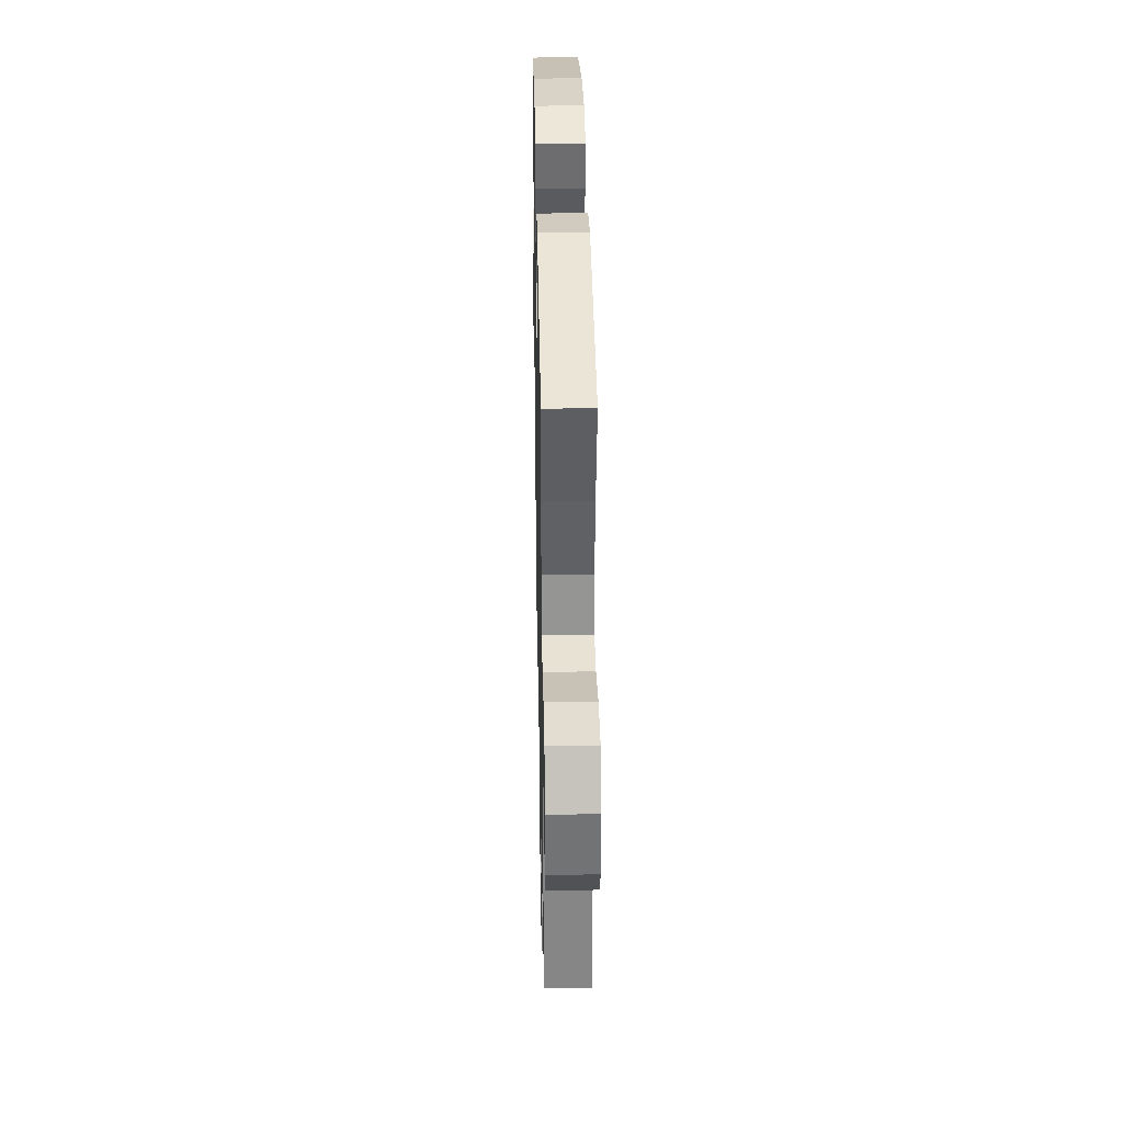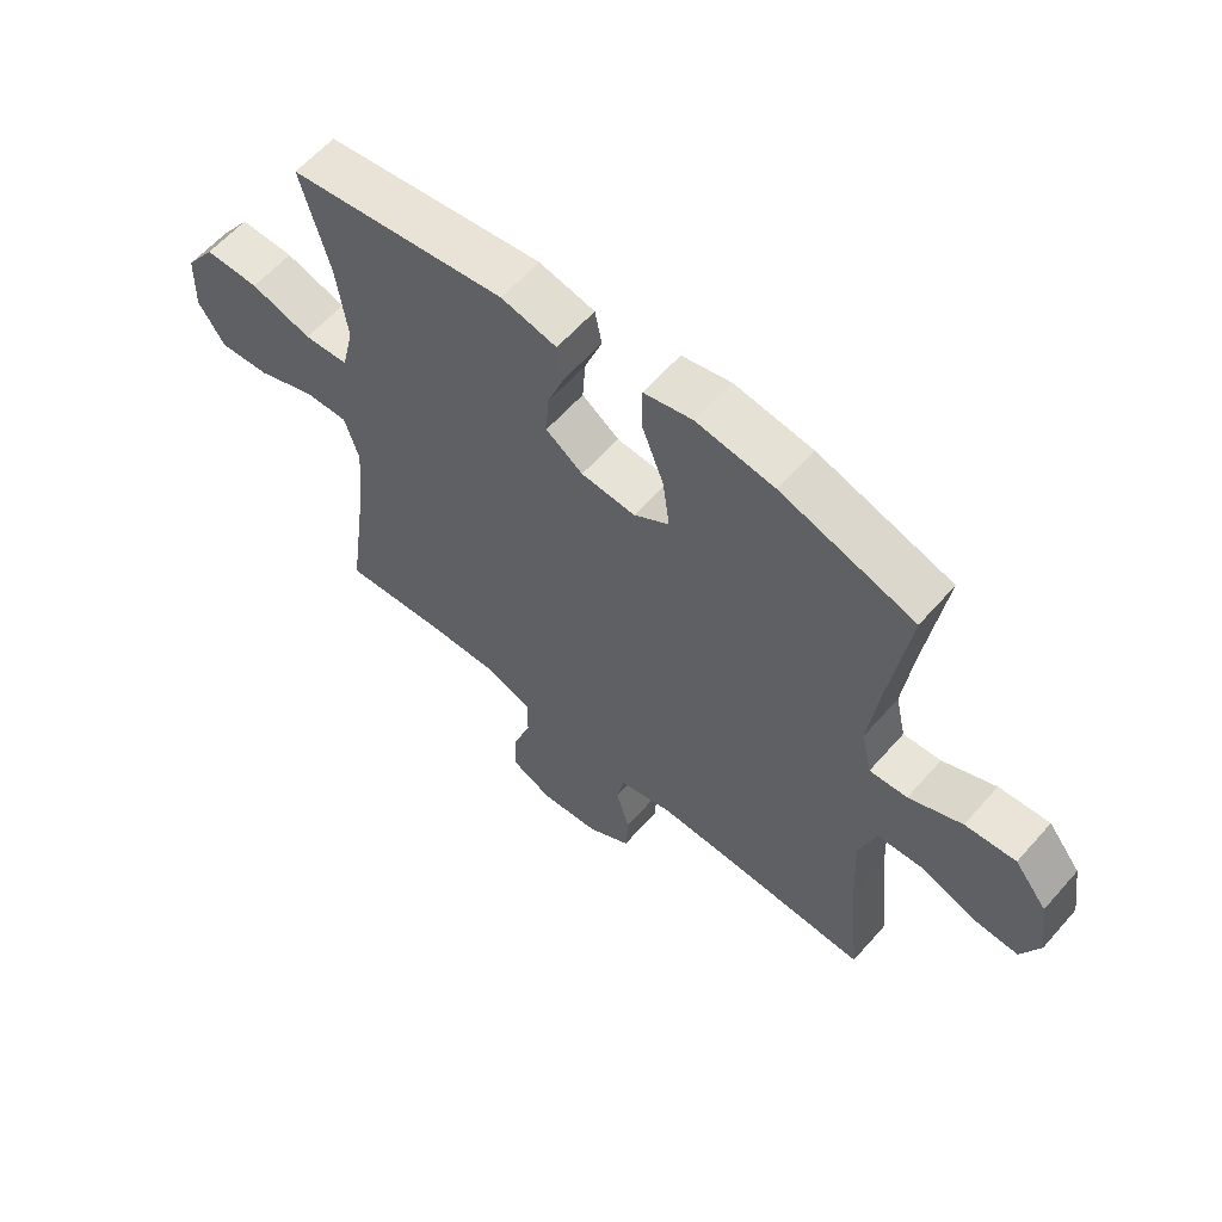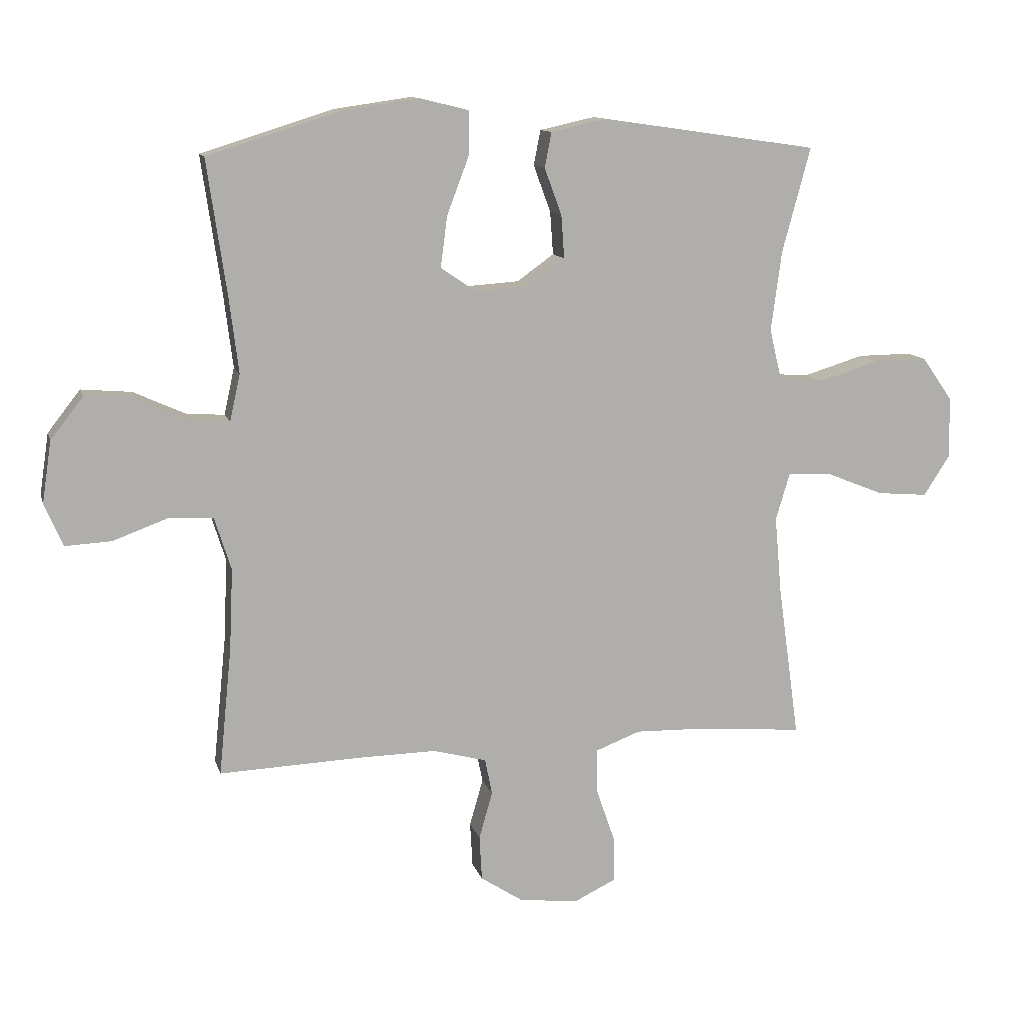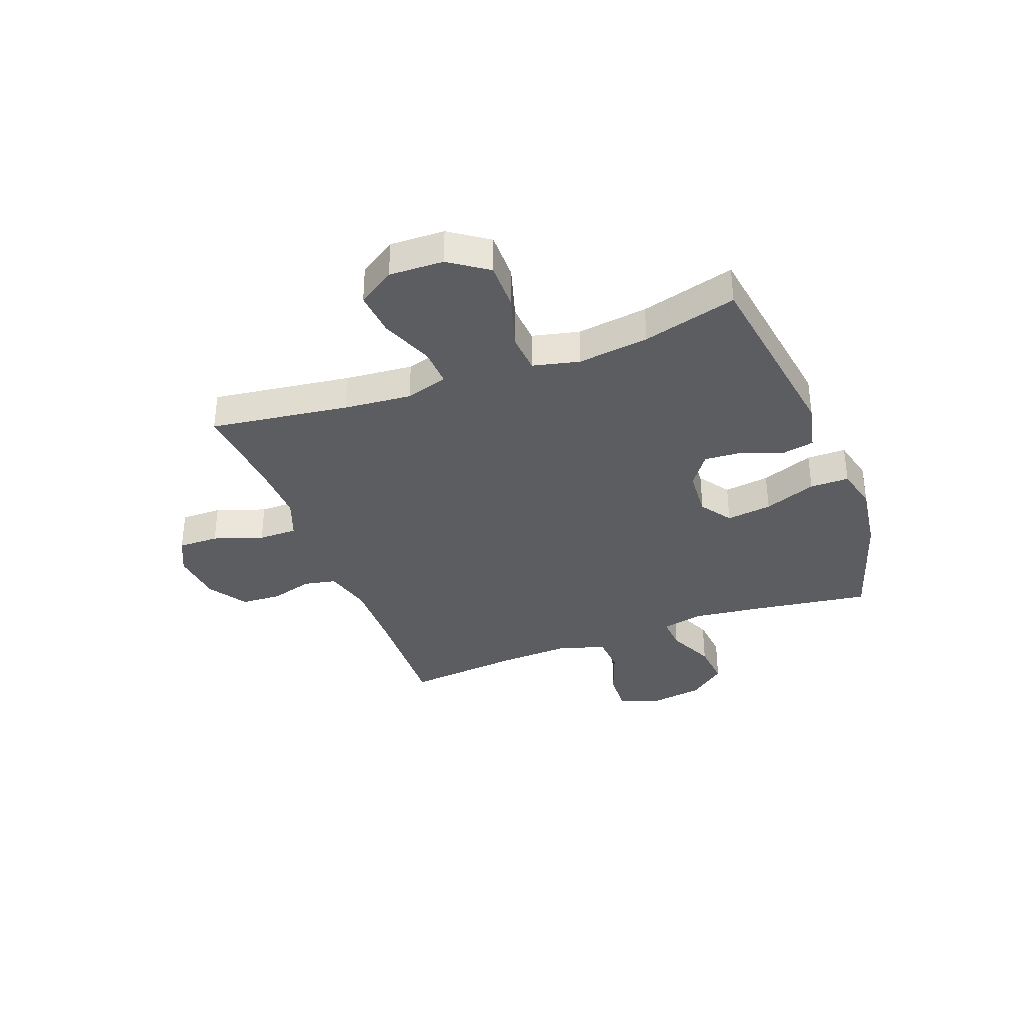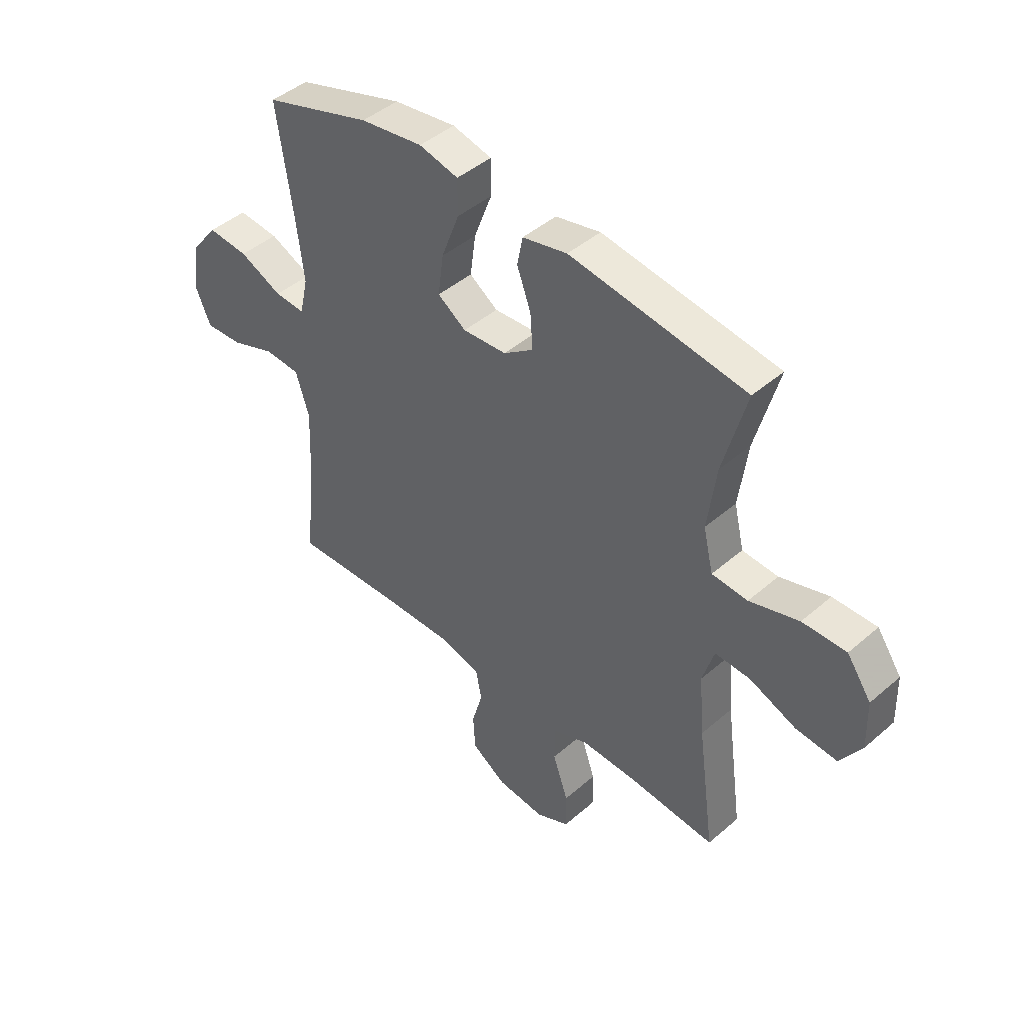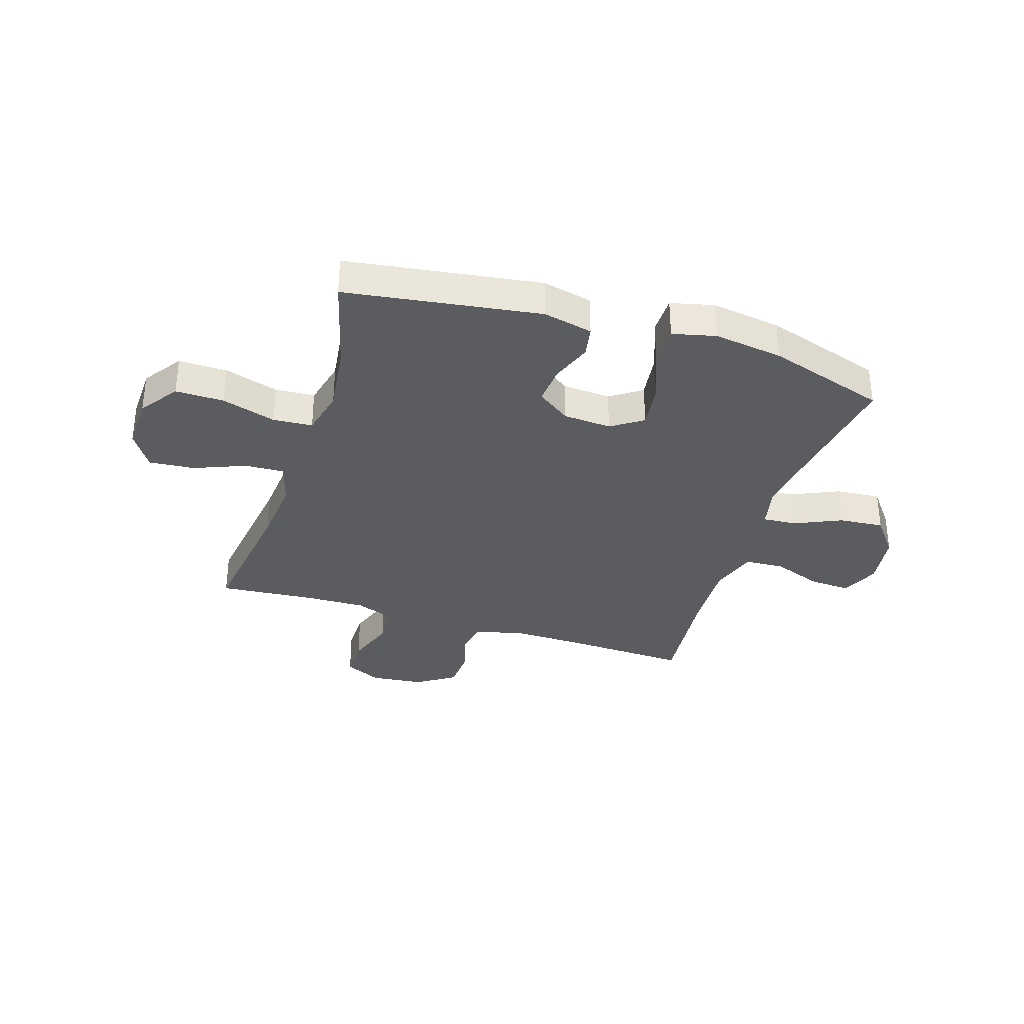
<metadata>
{"format":"obj","ext":"obj","renderer":"f3d","projection":"perspective","resolution":1024,"background":"white","views":[{"elev":36.0,"azim":-91.1,"up":"+Z"},{"elev":60.5,"azim":41.1,"up":"+Z"},{"elev":11.8,"azim":165.9,"up":"+Z"},{"elev":-35.4,"azim":-69.3,"up":"+Y"},{"elev":44.5,"azim":-135.2,"up":"+Z"},{"elev":-34.0,"azim":-17.7,"up":"+Y"}]}
</metadata>
<code>
v 0.5 0.07 -0.5
v 0.27 0.07 -0.491
v 0.142 0.07 -0.489
v 0.055 0.07 -0.512
v 0.043 0.07 -0.571
v 0.065 0.07 -0.648
v 0.061 0.07 -0.721
v -0.009 0.07 -0.767
v -0.106 0.07 -0.777
v -0.173 0.07 -0.745
v -0.172 0.07 -0.671
v -0.141 0.07 -0.581
v -0.141 0.07 -0.51
v -0.214 0.07 -0.482
v -0.327 0.07 -0.485
v -0.5 0.07 -0.5
v -0.465 0.07 -0.247
v -0.454 0.07 -0.124
v -0.477 0.07 -0.047
v -0.548 0.07 -0.05
v -0.642 0.07 -0.088
v -0.725 0.07 -0.095
v -0.768 0.07 -0.028
v -0.765 0.07 0.071
v -0.716 0.07 0.141
v -0.628 0.07 0.14
v -0.529 0.07 0.11
v -0.457 0.07 0.115
v -0.437 0.07 0.2
v -0.454 0.07 0.329
v -0.5 0.07 0.5
v -0.147 0.07 0.551
v -0.057 0.07 0.531
v -0.046 0.07 0.474
v -0.074 0.07 0.398
v -0.079 0.07 0.328
v -0.019 0.07 0.285
v 0.069 0.07 0.279
v 0.126 0.07 0.318
v 0.115 0.07 0.401
v 0.079 0.07 0.496
v 0.079 0.07 0.567
v 0.158 0.07 0.586
v 0.284 0.07 0.568
v 0.5 0.07 0.5
v 0.468 0.07 0.28
v 0.453 0.07 0.158
v 0.47 0.07 0.082
v 0.531 0.07 0.086
v 0.617 0.07 0.125
v 0.699 0.07 0.132
v 0.752 0.07 0.064
v 0.767 0.07 -0.036
v 0.737 0.07 -0.106
v 0.662 0.07 -0.102
v 0.572 0.07 -0.069
v 0.5 0.07 -0.073
v 0.473 0.07 -0.159
v 0.479 0.07 -0.292
v 0.5 0 -0.5
v 0.27 0 -0.491
v 0.142 0 -0.489
v 0.055 0 -0.512
v 0.043 0 -0.571
v 0.065 0 -0.648
v 0.061 0 -0.721
v -0.009 0 -0.767
v -0.106 0 -0.777
v -0.173 0 -0.745
v -0.172 0 -0.671
v -0.141 0 -0.581
v -0.141 0 -0.51
v -0.214 0 -0.482
v -0.327 0 -0.485
v -0.5 0 -0.5
v -0.465 0 -0.247
v -0.454 0 -0.124
v -0.477 0 -0.047
v -0.548 0 -0.05
v -0.642 0 -0.088
v -0.725 0 -0.095
v -0.768 0 -0.028
v -0.765 0 0.071
v -0.716 0 0.141
v -0.628 0 0.14
v -0.529 0 0.11
v -0.457 0 0.115
v -0.437 0 0.2
v -0.454 0 0.329
v -0.5 0 0.5
v -0.147 0 0.551
v -0.057 0 0.531
v -0.046 0 0.474
v -0.074 0 0.398
v -0.079 0 0.328
v -0.019 0 0.285
v 0.069 0 0.279
v 0.126 0 0.318
v 0.115 0 0.401
v 0.079 0 0.496
v 0.079 0 0.567
v 0.158 0 0.586
v 0.284 0 0.568
v 0.5 0 0.5
v 0.468 0 0.28
v 0.453 0 0.158
v 0.47 0 0.082
v 0.531 0 0.086
v 0.617 0 0.125
v 0.699 0 0.132
v 0.752 0 0.064
v 0.767 0 -0.036
v 0.737 0 -0.106
v 0.662 0 -0.102
v 0.572 0 -0.069
v 0.5 0 -0.073
v 0.473 0 -0.159
v 0.479 0 -0.292
f 54 55 56
f 53 54 56
f 52 53 56
f 51 52 56
f 50 51 56
f 49 50 56
f 48 49 56 57
f 47 48 57 58
f 44 45 46
f 43 44 46
f 42 43 46
f 41 42 46
f 40 41 46
f 39 40 46 47
f 47 58 59
f 39 47 59
f 38 39 59
f 33 34 35
f 32 33 35
f 31 32 35
f 30 31 35
f 29 30 35 36
f 28 29 36 37
f 25 26 27
f 24 25 27
f 23 24 27
f 22 23 27
f 21 22 27
f 20 21 27
f 19 20 27 28
f 59 1 2
f 38 59 2
f 37 38 2
f 28 37 2
f 19 28 2
f 18 19 2
f 10 11 12
f 9 10 12
f 8 9 12
f 7 8 12
f 6 7 12
f 5 6 12
f 4 5 12 13
f 3 4 13 14
f 2 3 14
f 18 2 14
f 17 18 14
f 17 14 15
f 15 16 17
f 115 114 113
f 115 113 112
f 115 112 111
f 115 111 110
f 115 110 109
f 115 109 108
f 116 115 108 107
f 117 116 107 106
f 105 104 103
f 105 103 102
f 105 102 101
f 105 101 100
f 105 100 99
f 106 105 99 98
f 118 117 106
f 118 106 98
f 118 98 97
f 94 93 92
f 94 92 91
f 94 91 90
f 94 90 89
f 95 94 89 88
f 96 95 88 87
f 86 85 84
f 86 84 83
f 86 83 82
f 86 82 81
f 86 81 80
f 86 80 79
f 87 86 79 78
f 61 60 118
f 61 118 97
f 61 97 96
f 61 96 87
f 61 87 78
f 61 78 77
f 71 70 69
f 71 69 68
f 71 68 67
f 71 67 66
f 71 66 65
f 71 65 64
f 72 71 64 63
f 73 72 63 62
f 73 62 61
f 73 61 77
f 73 77 76
f 74 73 76
f 76 75 74
f 1 60 61 2
f 2 61 62 3
f 3 62 63 4
f 4 63 64 5
f 5 64 65 6
f 6 65 66 7
f 7 66 67 8
f 8 67 68 9
f 9 68 69 10
f 10 69 70 11
f 11 70 71 12
f 12 71 72 13
f 13 72 73 14
f 14 73 74 15
f 15 74 75 16
f 16 75 76 17
f 17 76 77 18
f 18 77 78 19
f 19 78 79 20
f 20 79 80 21
f 21 80 81 22
f 22 81 82 23
f 23 82 83 24
f 24 83 84 25
f 25 84 85 26
f 26 85 86 27
f 27 86 87 28
f 28 87 88 29
f 29 88 89 30
f 30 89 90 31
f 31 90 91 32
f 32 91 92 33
f 33 92 93 34
f 34 93 94 35
f 35 94 95 36
f 36 95 96 37
f 37 96 97 38
f 38 97 98 39
f 39 98 99 40
f 40 99 100 41
f 41 100 101 42
f 42 101 102 43
f 43 102 103 44
f 44 103 104 45
f 45 104 105 46
f 46 105 106 47
f 47 106 107 48
f 48 107 108 49
f 49 108 109 50
f 50 109 110 51
f 51 110 111 52
f 52 111 112 53
f 53 112 113 54
f 54 113 114 55
f 55 114 115 56
f 56 115 116 57
f 57 116 117 58
f 58 117 118 59
f 59 118 60 1

</code>
